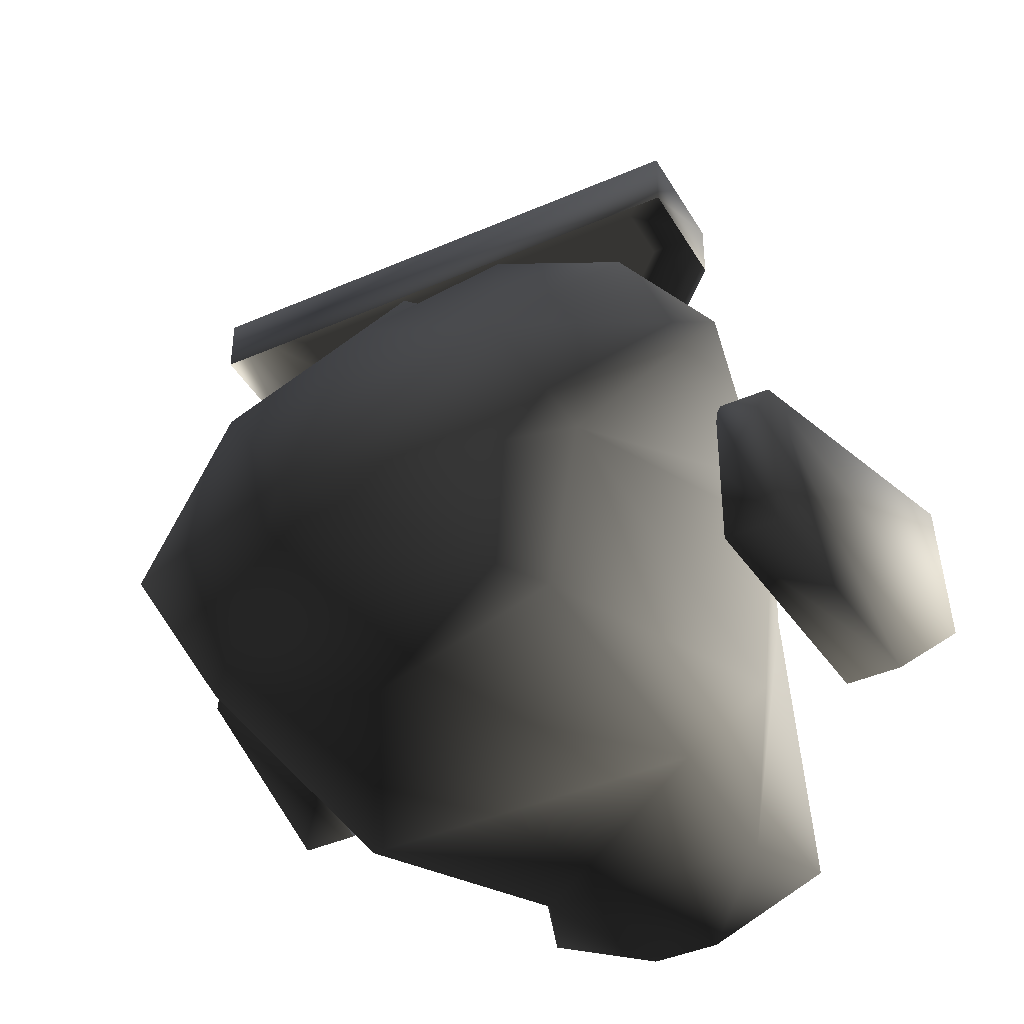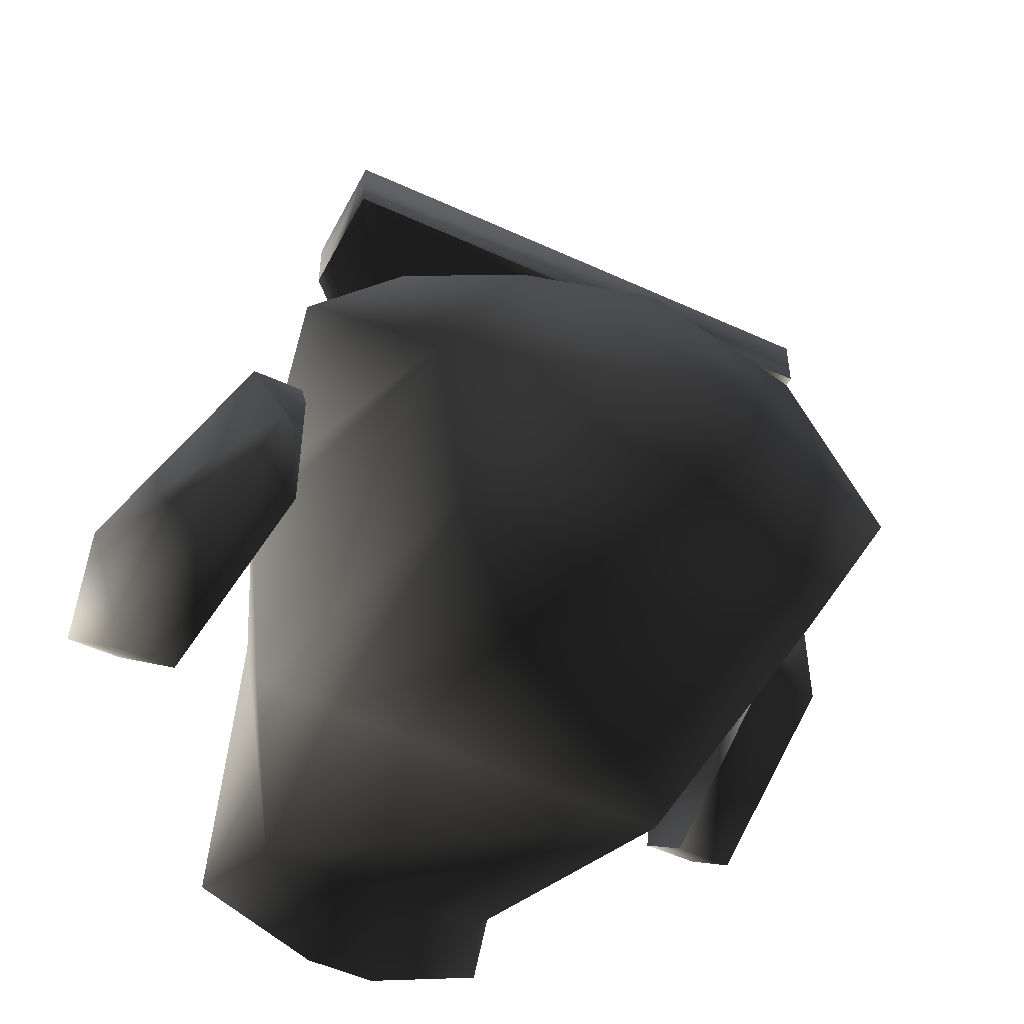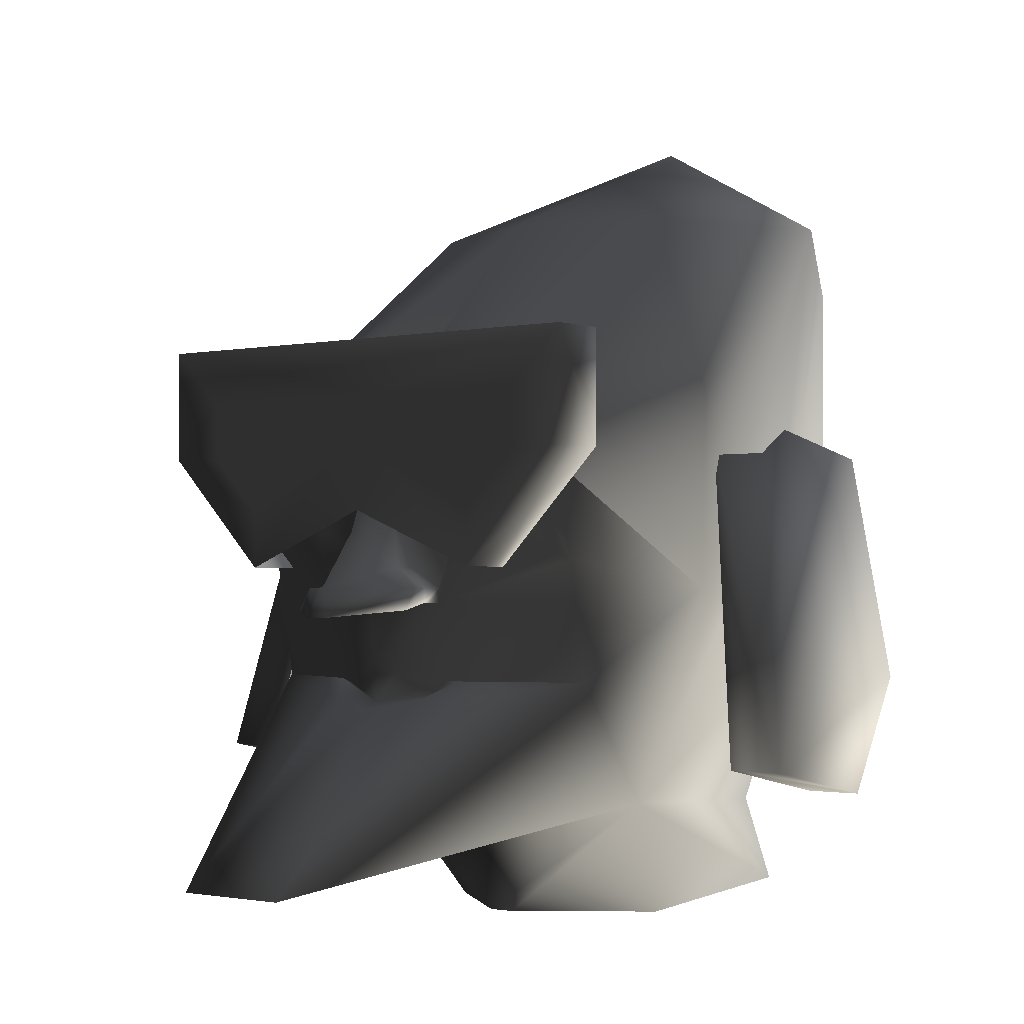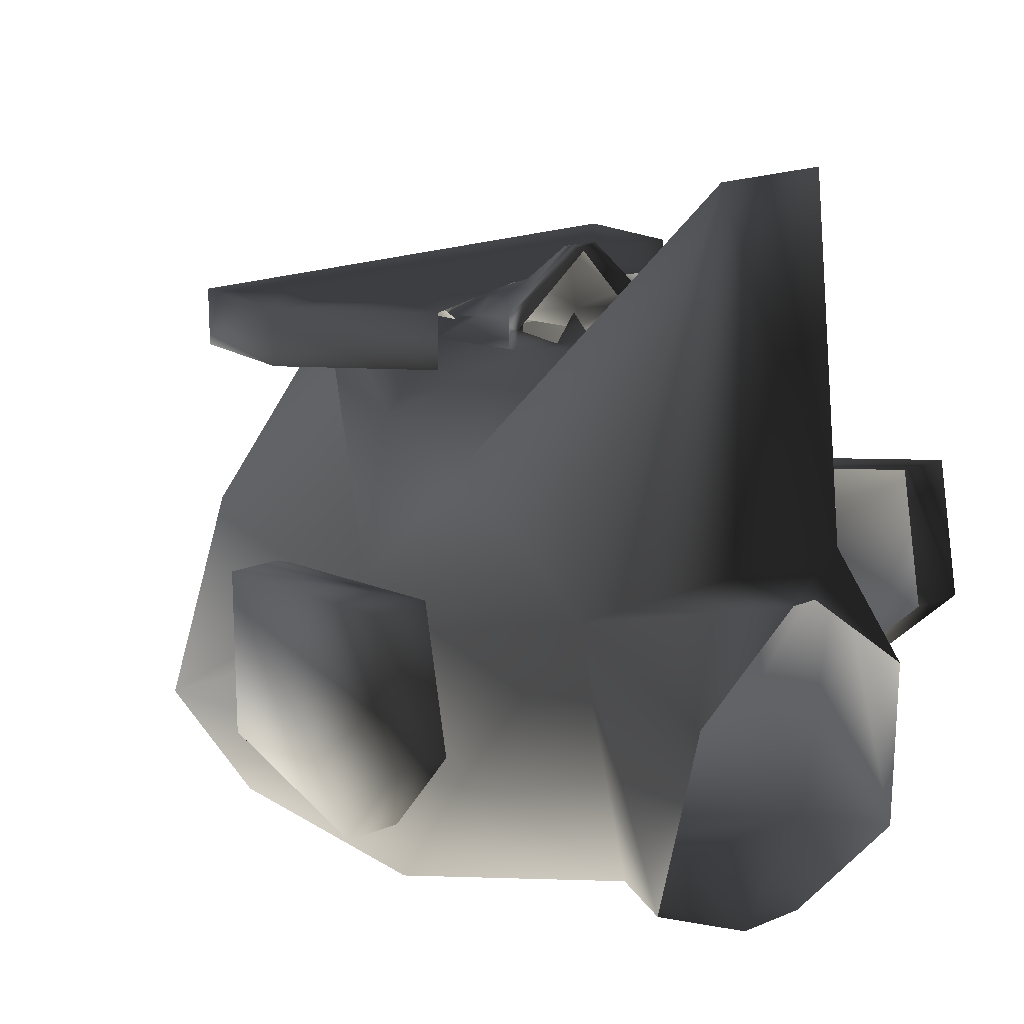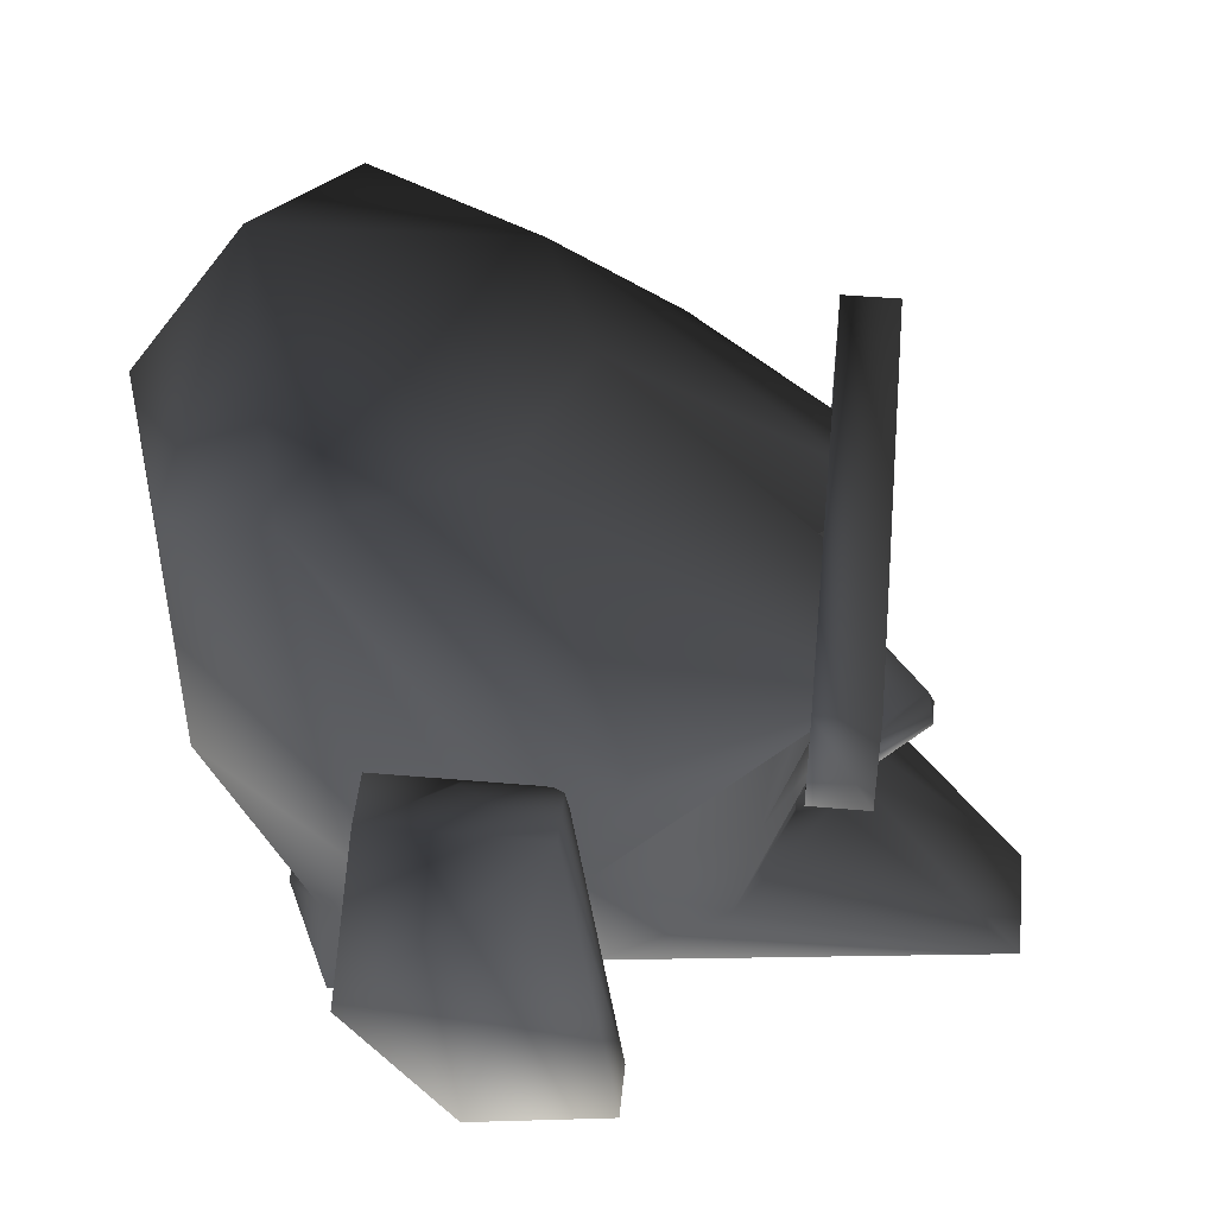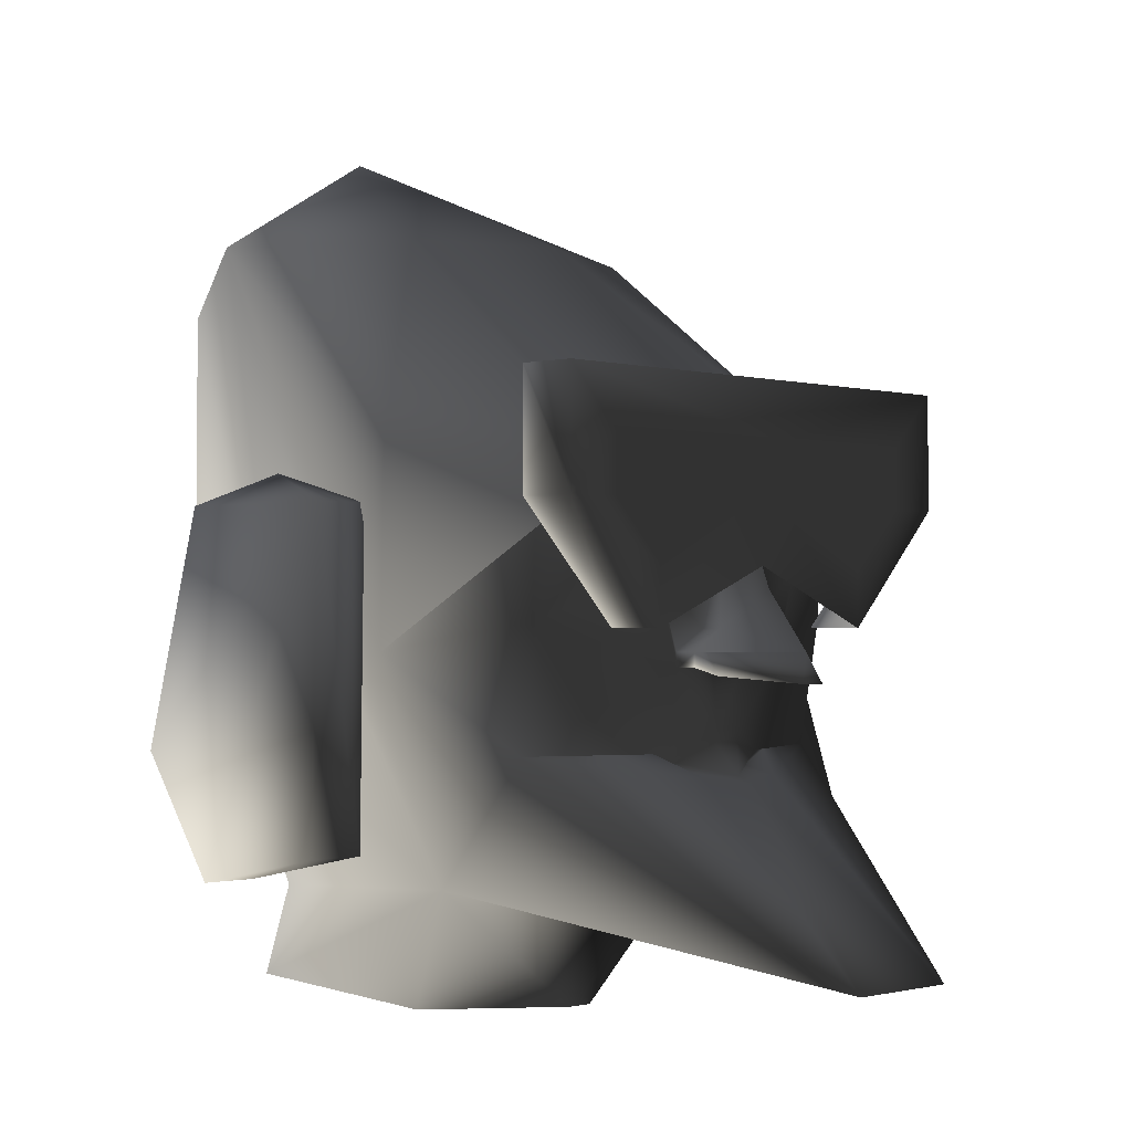
<metadata>
{"format":"obj","ext":"obj","renderer":"f3d","projection":"perspective","resolution":1024,"background":"white","views":[{"elev":-41.6,"azim":-152.1,"up":"+Z"},{"elev":-51.1,"azim":153.3,"up":"+Z"},{"elev":-1.7,"azim":39.1,"up":"+Y"},{"elev":17.9,"azim":-39.4,"up":"+Z"},{"elev":47.1,"azim":-84.4,"up":"+Y"},{"elev":-1.3,"azim":-46.9,"up":"+Y"}]}
</metadata>
<code>
o 19
v -10 -40 67
v -7 -15 40
v -28 -12 28
v -24 -30 10
v 24 -30 10
v 7 -40 67
v 0 -16 42
v 0 -15 40
v -7 -14 35
v -11 -12 35
v -8 -13 35
v -10 -1 38
v -28 5 31
v -35 1 10
v -35 -1 3
v -28 -12 -16
v -17 -32 -28
v -22 -44 -27
v -18 -47 -1
v -2 -47 12
v 2 -47 12
v 19 -47 -1
v 22 -44 -27
v 17 -32 -28
v 28 -12 -16
v 35 -1 3
v 35 1 10
v 28 -12 28
v 7 -15 40
v 7 -14 35
v 8 -12 36
v 2 -11 38
v -2 -11 38
v 12 22 40
v 13 16 40
v 19 18 38
v 18 20 38
v 11 27 33
v 6 21 38
v 5 19 38
v 14 12 38
v 28 5 31
v 22 19 35
v 10 19 42
v 1 19 38
v 5 4 38
v 10 1 38
v 10 -1 38
v 24 27 33
v 6 33 32
v 0 29 36
v 0 17 42
v 0 9 45
v 5 4 41
v 10 1 41
v 10 -1 41
v 3 -1 38
v 2 -9 38
v 11 -12 35
v -18 20 38
v -19 18 38
v -13 16 40
v -12 22 40
v -11 27 33
v -24 27 33
v -22 19 35
v -10 19 42
v -6 21 38
v -6 33 32
v -5 19 38
v -1 19 38
v -5 4 41
v 0 1 51
v 10 1 43
v 10 -2 45
v 0 -3 51
v 2 -3 52
v 0 -1 42
v -3 -1 38
v -2 -9 38
v -11 21 40
v -13 21 40
v -14 20 40
v -14 18 40
v -11 16 40
v -9 18 40
v -9 20 40
v -13 17 40
v -11 17 40
v -10 18 40
v -10 20 40
v 9 20 40
v 9 18 40
v 11 16 40
v 14 18 40
v 14 20 40
v 13 21 40
v 11 21 40
v 10 20 40
v 10 18 40
v 11 17 40
v 13 17 40
v -10 -1 41
v -10 1 41
v -10 1 38
v -14 12 38
v -10 -2 45
v -10 1 43
v -5 4 38
v -2 -3 52
v -4 28 44
v -4 20 44
v 4 20 44
v 4 28 44
v -36 36 44
v -28 28 44
v -28 20 44
v -20 12 44
v -20 4 44
v 0 12 44
v 20 4 44
v 20 12 44
v 28 28 44
v 36 36 44
v 36 36 36
v -36 36 36
v -36 20 44
v -20 4 36
v -36 20 36
v 36 20 44
v 28 20 44
v 36 20 36
v 20 4 36
v 0 56 8
v 0 72 -32
v -20 56 0
v -8 32 40
v 0 24 40
v 8 32 40
v 20 56 0
v 32 56 -24
v 24 48 -40
v 0 48 -48
v -24 48 -40
v -32 56 -24
v -40 28 16
v -24 24 40
v 24 8 -40
v -24 8 -40
v 40 28 16
v 24 24 40
v -36 20 8
v -36 20 -4
v -40 24 -4
v -44 20 8
v -44 -24 16
v -52 -24 16
v -44 -28 -4
v -52 -28 -4
v -40 -12 -20
v -48 -12 -20
v -36 20 -16
v -44 20 -16
v 44 20 8
v 40 24 -4
v 36 20 -4
v 36 20 8
v 52 -24 16
v 44 20 -16
v 36 20 -16
v 48 -12 -20
v 40 -12 -20
v 52 -28 -4
v 44 -28 -4
v 44 -24 16
v 5 -43 -35
v -5 -43 -35
f 1 2 3
f 1 3 4
f 1 4 5
f 1 5 6
f 1 6 7
f 1 7 2
f 2 7 8
f 2 8 9
f 2 9 10
f 2 10 3
f 3 10 11
f 3 11 12
f 3 12 13
f 3 13 14
f 3 14 4
f 4 14 15
f 4 15 16
f 4 16 17
f 4 17 18
f 4 18 19
f 4 19 20
f 4 20 5
f 5 20 21
f 5 21 22
f 5 22 23
f 5 23 24
f 5 24 25
f 5 25 26
f 5 26 27
f 5 27 28
f 5 28 6
f 6 28 29
f 6 29 7
f 7 29 8
f 8 29 30
f 8 30 31
f 8 31 32
f 8 32 33
f 8 33 11
f 8 11 9
f 9 11 10
f 34 35 36
f 34 36 37
f 34 37 38
f 34 38 39
f 34 39 35
f 35 39 40
f 35 40 41
f 35 41 36
f 36 41 42
f 36 42 43
f 36 43 37
f 36 37 44
f 44 37 34
f 44 34 39
f 44 39 40
f 40 39 45
f 40 45 41
f 41 45 46
f 41 46 47
f 41 47 48
f 41 48 42
f 42 48 28
f 42 28 27
f 42 27 49
f 42 49 43
f 43 49 37
f 37 49 38
f 38 49 50
f 38 50 51
f 38 51 39
f 39 51 45
f 45 51 52
f 45 52 53
f 45 53 54
f 45 54 46
f 46 54 55
f 46 55 47
f 47 55 56
f 47 56 48
f 48 56 57
f 48 57 58
f 48 58 31
f 48 31 28
f 28 31 59
f 28 59 29
f 29 59 30
f 30 59 31
f 60 61 62
f 60 62 63
f 60 63 64
f 60 64 65
f 60 65 66
f 60 66 61
f 60 61 67
f 60 67 63
f 63 67 68
f 63 68 64
f 64 68 51
f 64 51 69
f 64 69 65
f 63 62 70
f 63 70 68
f 68 70 71
f 68 71 51
f 51 71 52
f 52 71 53
f 53 71 72
f 53 72 73
f 53 73 54
f 54 73 74
f 54 74 55
f 55 74 75
f 55 75 56
f 56 75 76
f 76 75 77
f 76 77 76
f 76 76 78
f 76 78 78
f 78 78 79
f 78 79 57
f 57 79 80
f 57 80 58
f 58 80 33
f 58 33 32
f 58 32 31
f 81 82 83
f 81 83 84
f 81 84 62
f 81 62 85
f 81 85 86
f 81 86 87
f 81 82 83
f 81 83 84
f 81 84 88
f 81 88 89
f 81 89 90
f 81 90 91
f 92 93 94
f 92 94 35
f 92 35 95
f 92 95 96
f 92 96 97
f 92 97 98
f 99 100 101
f 99 101 102
f 99 102 95
f 99 95 96
f 99 96 97
f 99 97 98
f 80 79 12
f 80 12 11
f 80 11 33
f 70 68 67
f 103 12 79
f 12 103 104
f 12 104 105
f 12 105 106
f 12 106 13
f 13 106 61
f 13 61 66
f 13 66 65
f 13 65 14
f 103 76 107
f 103 107 104
f 104 107 108
f 104 108 73
f 104 73 72
f 104 72 105
f 105 72 109
f 105 109 106
f 106 109 71
f 106 71 70
f 106 70 62
f 106 62 61
f 76 77 110
f 76 110 107
f 107 110 108
f 108 110 73
f 73 110 77
f 73 77 74
f 74 77 75
f 110 73 73
f 73 73 53
f 71 109 72
f 111 112 113
f 111 113 114
f 111 114 115
f 111 115 116
f 111 116 112
f 112 116 117
f 112 117 118
f 112 118 119
f 112 119 120
f 112 120 113
f 113 120 121
f 113 121 122
f 113 122 123
f 113 123 114
f 114 123 124
f 114 124 115
f 115 124 125
f 115 125 126
f 115 126 127
f 115 127 116
f 116 127 117
f 117 127 118
f 118 127 119
f 119 127 128
f 128 127 129
f 129 127 126
f 121 130 131
f 121 131 122
f 122 131 123
f 123 131 124
f 124 131 130
f 124 130 132
f 124 132 125
f 132 130 121
f 132 121 133
f 134 135 136
f 134 136 137
f 134 137 138
f 134 138 139
f 134 139 140
f 134 140 135
f 135 140 141
f 135 141 142
f 135 142 143
f 135 143 144
f 135 144 145
f 135 145 136
f 136 145 146
f 136 146 147
f 136 147 137
f 143 148 149
f 143 149 144
f 144 149 16
f 144 16 145
f 145 16 15
f 145 15 14
f 145 14 146
f 146 14 147
f 142 148 143
f 148 142 25
f 148 25 24
f 148 24 149
f 149 24 17
f 149 17 16
f 141 26 25
f 141 25 142
f 141 150 27
f 141 27 26
f 134 137 138
f 151 140 139
f 140 151 150
f 140 150 141
f 27 150 151
f 152 153 154
f 152 154 155
f 152 155 156
f 156 155 157
f 156 157 158
f 158 157 159
f 158 159 160
f 160 159 161
f 160 161 162
f 162 161 163
f 162 163 153
f 153 163 154
f 154 163 155
f 155 163 161
f 155 161 159
f 155 159 157
f 164 165 166
f 164 166 167
f 164 167 168
f 164 168 165
f 165 168 169
f 165 169 170
f 165 170 166
f 169 171 172
f 169 172 170
f 171 173 174
f 171 174 172
f 173 168 175
f 173 175 174
f 168 167 175
f 168 173 171
f 168 171 169
f 24 176 177
f 24 177 17
f 17 177 18
f 23 176 24

</code>
